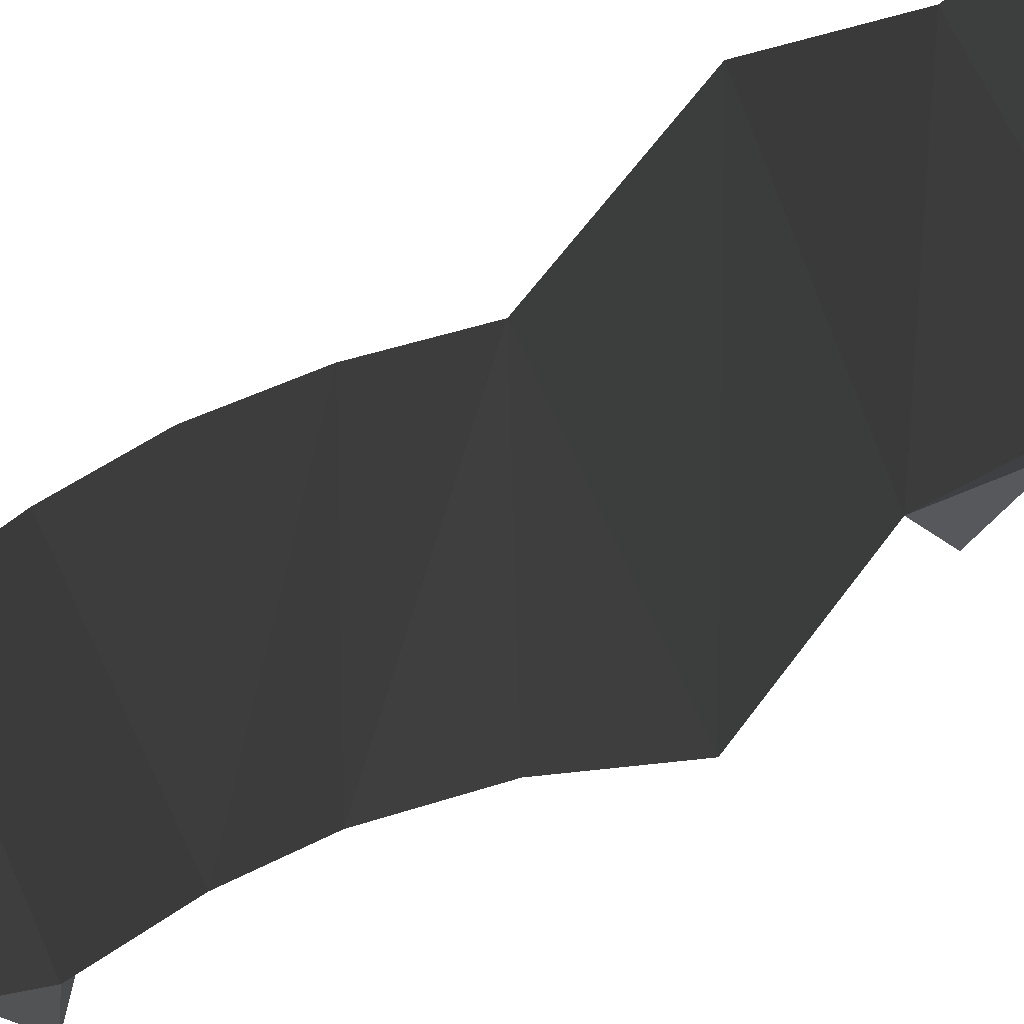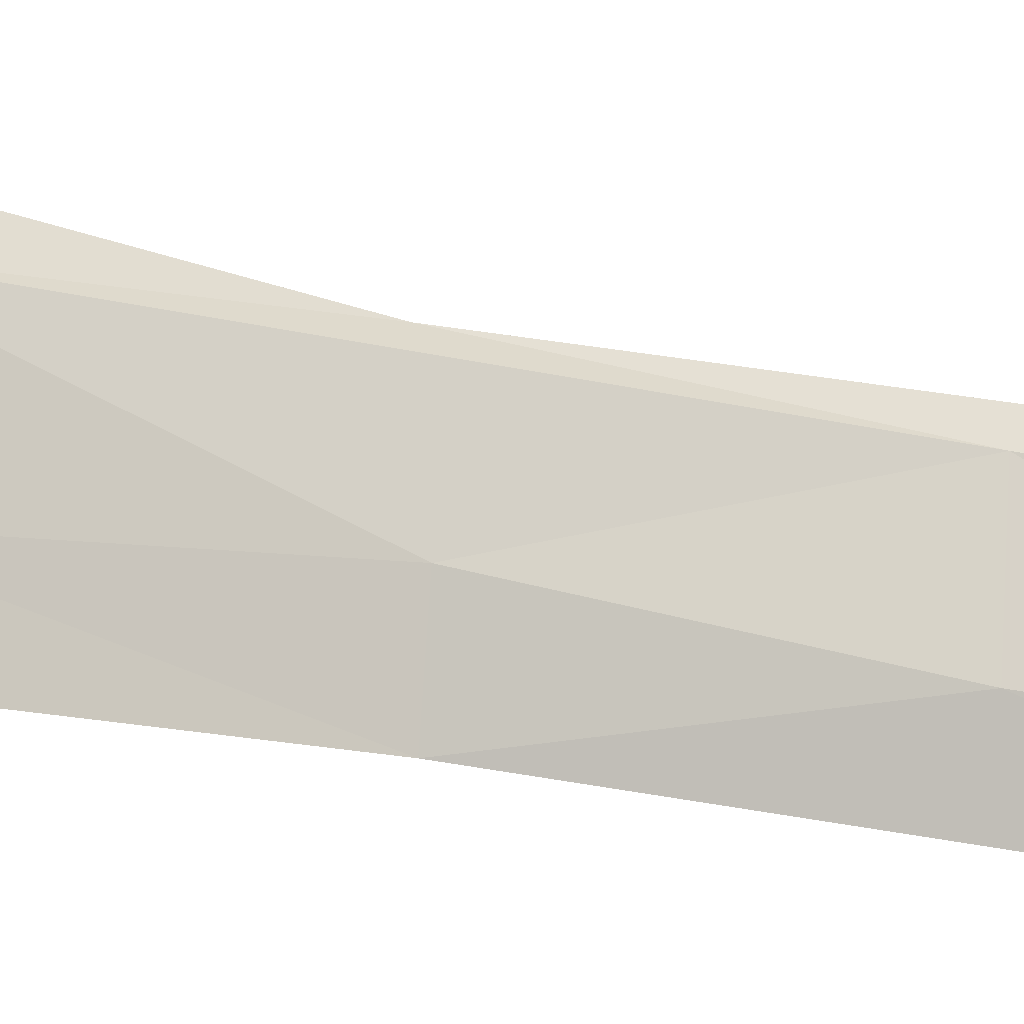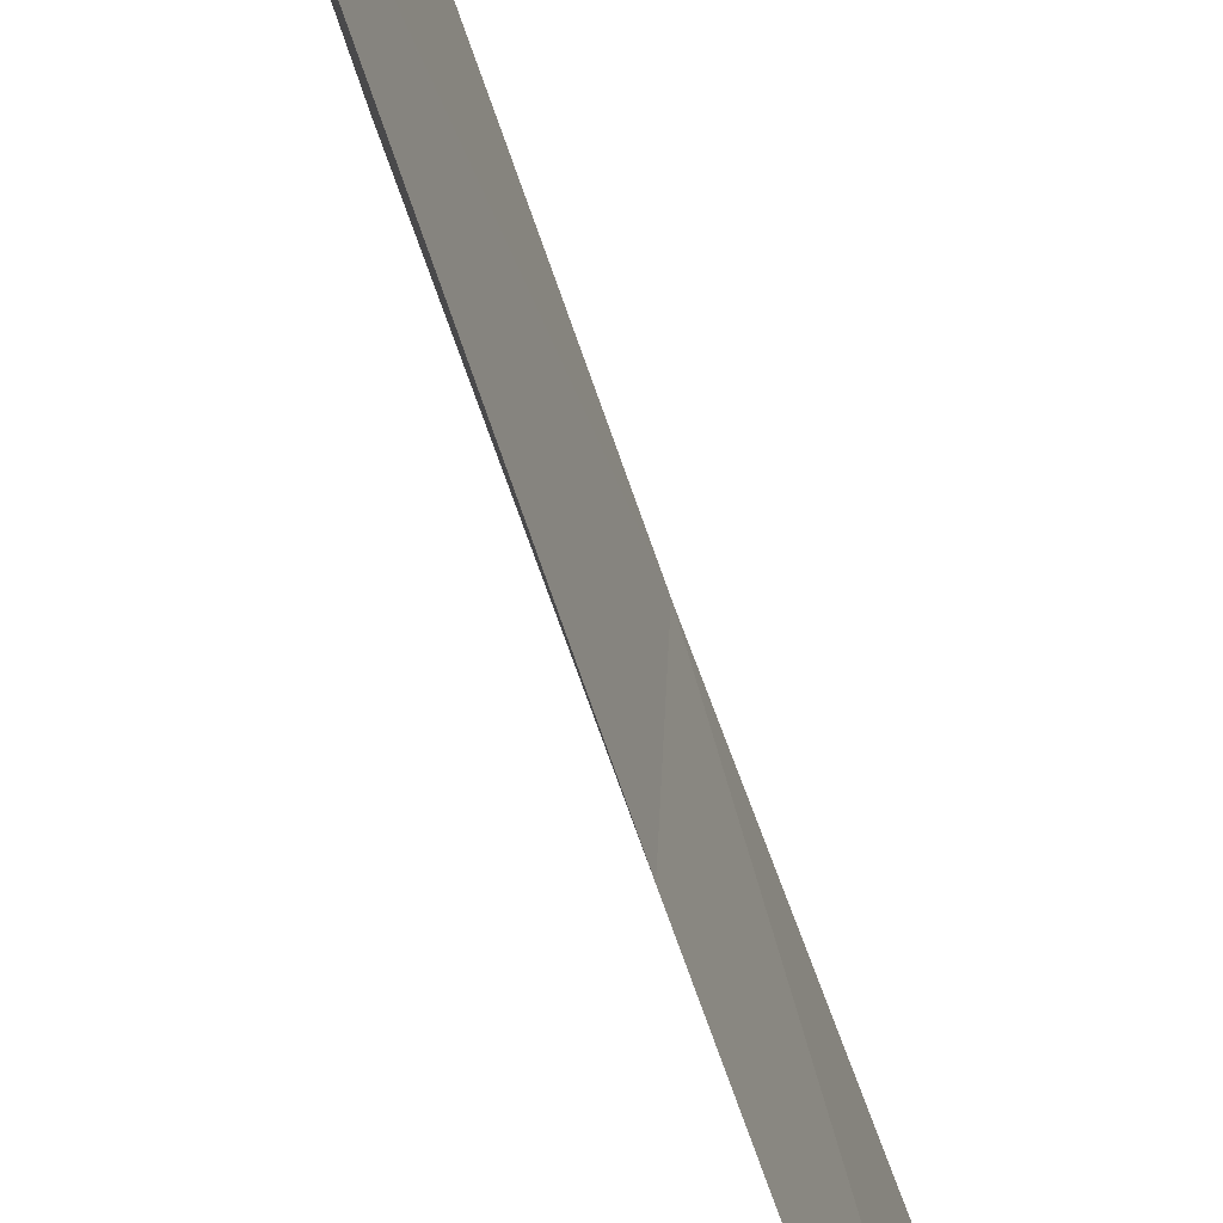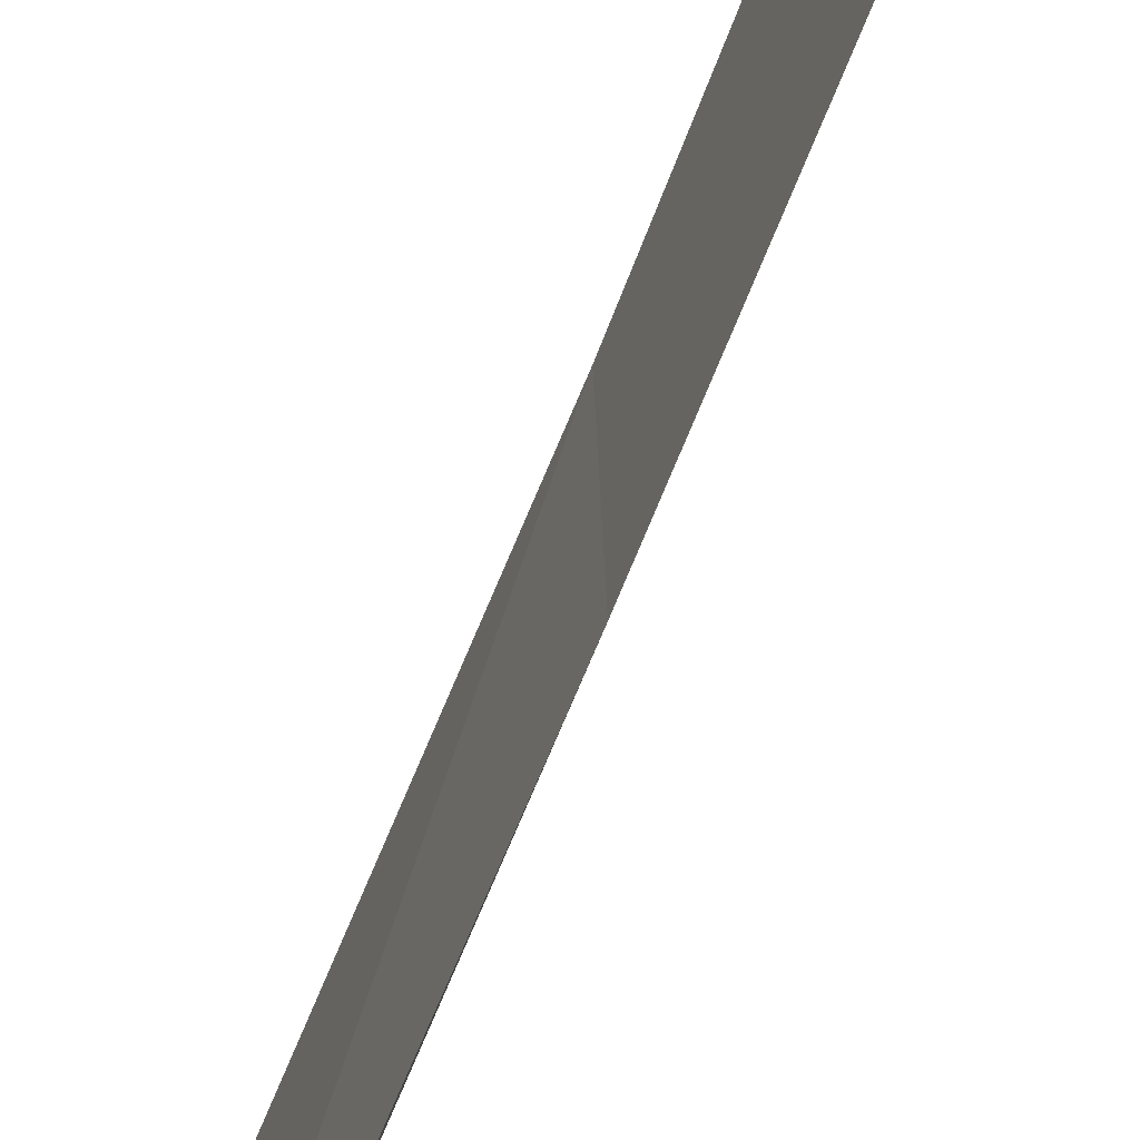
<metadata>
{"format":"obj","ext":"obj","renderer":"f3d","projection":"perspective","resolution":1024,"background":"white","views":[{"elev":-4.2,"azim":-6.9,"up":"+Y"},{"elev":-17.0,"azim":58.0,"up":"+Y"},{"elev":-59.3,"azim":-161.9,"up":"+Y"},{"elev":-60.4,"azim":-20.0,"up":"+Y"}]}
</metadata>
<code>
o algae_cube_Cube
v -0.003792 0.115 -1.88
v -0.004839 0.0985 1.816
v -0.001122 -0.04515 -1.679
v -0.006609 -0.06522 1.719
v -0.005255 0.06679 -0
v -0.001095 -0.06785 -0
v -0.001482 -0.05268 -0.846
v -0.004172 0.106 -0.9219
v -0.001199 0.07576 0.8876
v -0.006557 -0.05386 0.8617
v -0.005459 -0.05977 -1.28
v -0.003037 0.1145 -1.408
v -0.006937 0.08764 -0.4294
v -0.006463 -0.05832 -0.4109
v -0.002112 -0.09051 0.455
v -0.001411 0.1002 0.4634
v -0.005754 0.07534 1.314
v -0.001573 -0.05247 1.274
v 0.006349 -0.01015 0
v 0.002407 -0.01439 -0.823
v 0.006372 -0.06366 0.8722
v 0.00107 -0.04199 -1.255
v 0.002738 -0.01163 -0.3968
v 0.001531 -0.007838 0.4179
v 0.005131 -0.006206 1.238
v 0.004586 0.07196 -1.301
v 0.002441 -0.03135 0.211
v 0.006509 0.05013 0.2145
v 0.006456 -0.01698 -0.1987
v 0.001125 0.05919 -0.2057
v 0.001303 -0.008898 -0.6092
v 0.006667 0.06463 -0.6364
v 0.001721 -0.03848 -1.043
v 0.006549 0.04367 -1.048
v 0.002128 0.0554 -1.473
v 0.006045 -0.05262 1.068
v 0.002817 0.05811 1.074
v 0.006136 -0.0236 0.6302
v 0.004304 0.03355 0.6341
v 0.001171 -0.0157 1.444
v 0.006548 0.06506 1.506
v 0.006798 -0.07191 -1.403
v 0.006287 0.03108 -1.342
v 0.005565 0.02461 -1.544
f 30 28 19
f 19 29 30
f 37 36 21
f 34 32 20
f 30 29 23
f 39 37 21
f 33 26 34
f 39 38 24
f 32 30 23
f 28 39 24
f 41 40 25
f 24 15 27
f 37 41 25
f 14 29 6
f 43 26 22
f 20 7 33
f 38 21 10
f 35 1 12
f 4 17 18
f 24 27 28
f 26 43 35
f 23 14 31
f 37 9 17
f 34 12 8
f 2 41 17
f 44 3 1
f 15 38 10
f 39 16 9
f 19 6 29
f 7 31 14
f 23 31 32
f 10 36 18
f 18 9 10
f 35 44 1
f 3 42 11
f 25 18 36
f 30 13 5
f 6 27 15
f 11 33 7
f 15 5 6
f 32 31 20
f 18 25 40
f 32 8 13
f 20 33 34
f 13 7 14
f 15 24 38
f 25 36 37
f 44 42 3
f 7 20 31
f 21 38 39
f 10 21 36
f 7 12 11
f 35 43 44
f 2 40 41
f 22 42 43
f 34 26 12
f 27 19 28
f 1 11 12
f 14 23 29
f 44 43 42
f 40 4 18
f 12 26 35
f 28 5 16
f 42 22 11
f 11 22 33
f 6 19 27
f 10 16 15
f 5 14 6
f 30 5 28
f 34 8 32
f 39 9 37
f 33 22 26
f 32 13 30
f 28 16 39
f 37 17 41
f 4 2 17
f 18 17 9
f 15 16 5
f 13 8 7
f 7 8 12
f 2 4 40
f 1 3 11
f 10 9 16
f 5 13 14

</code>
